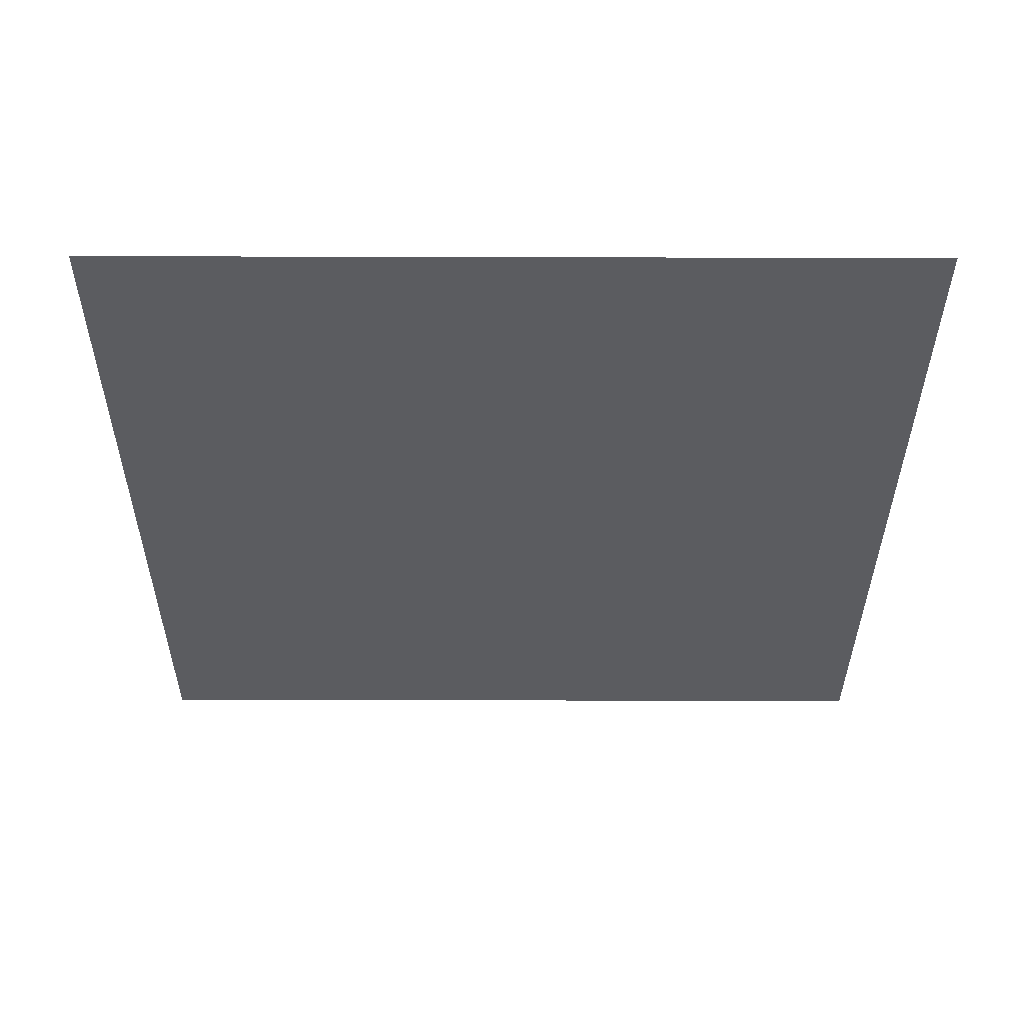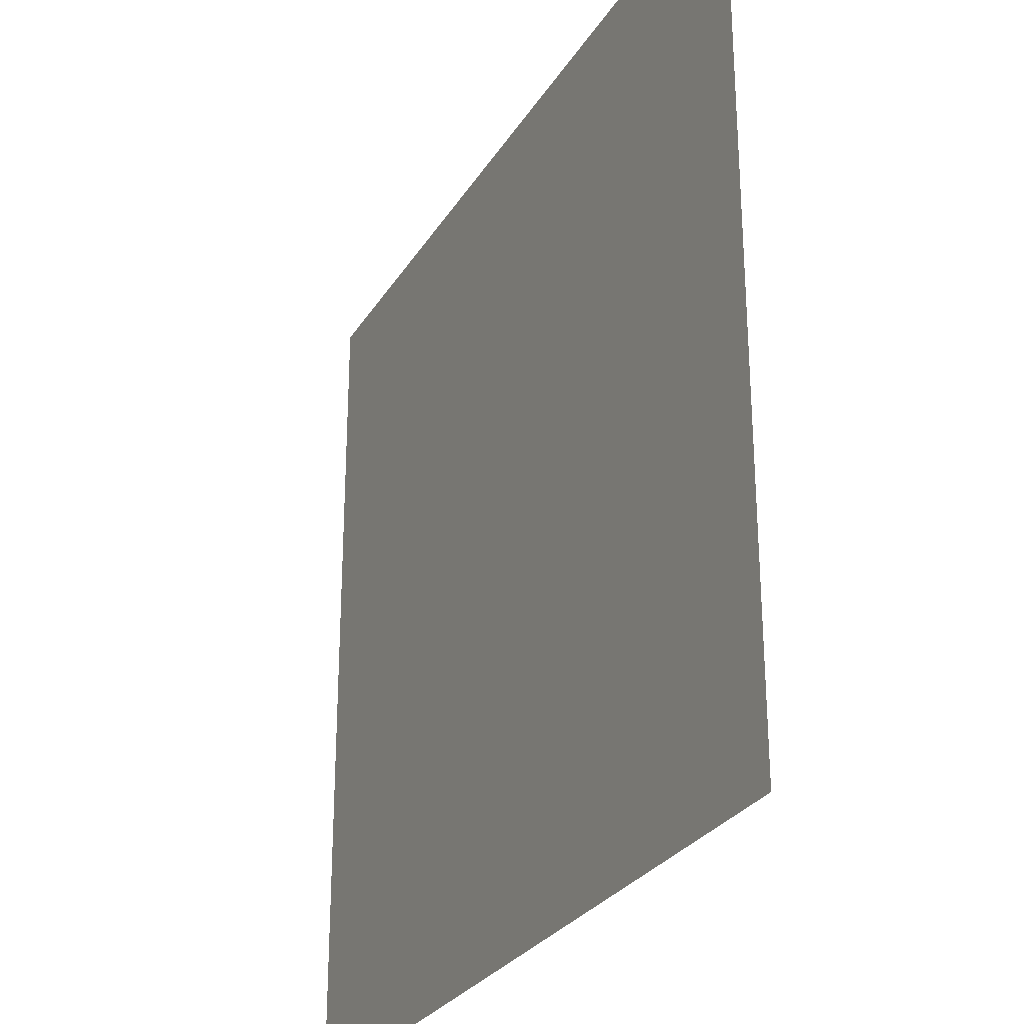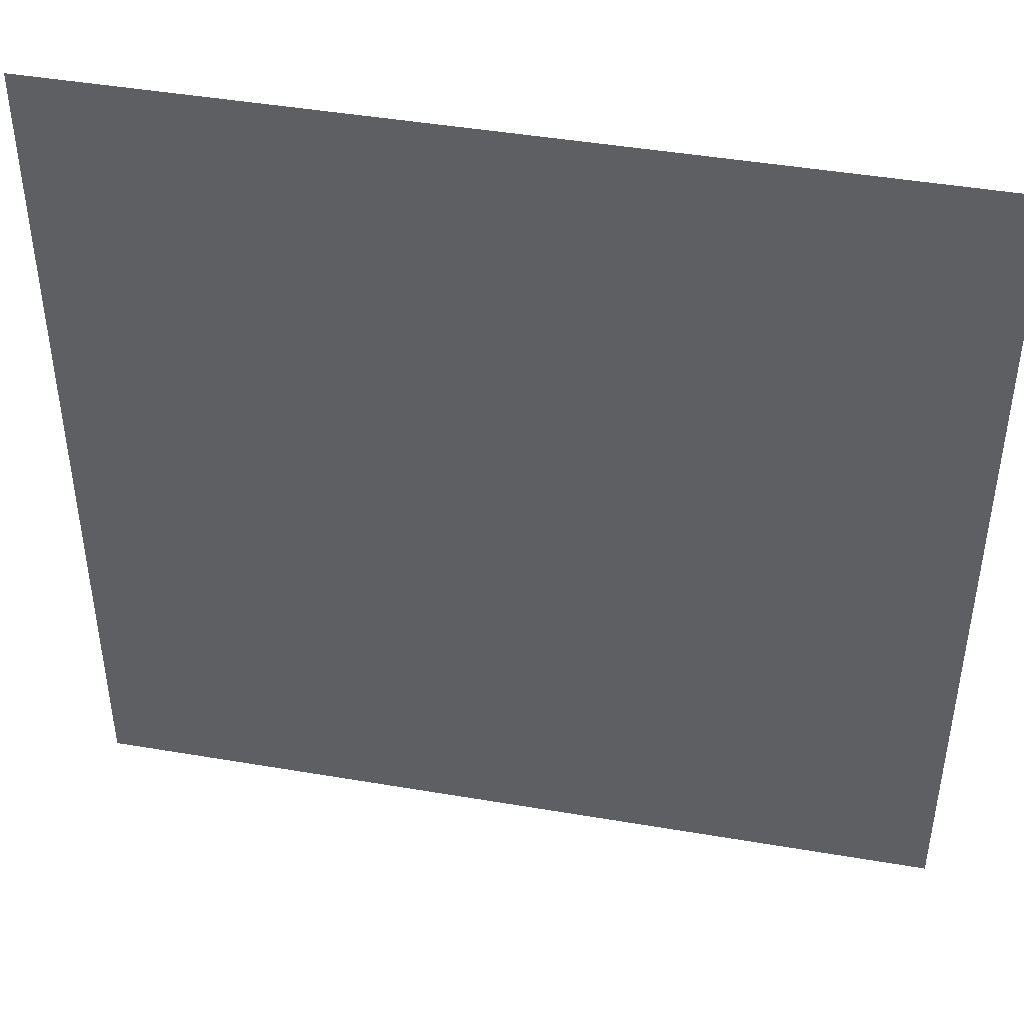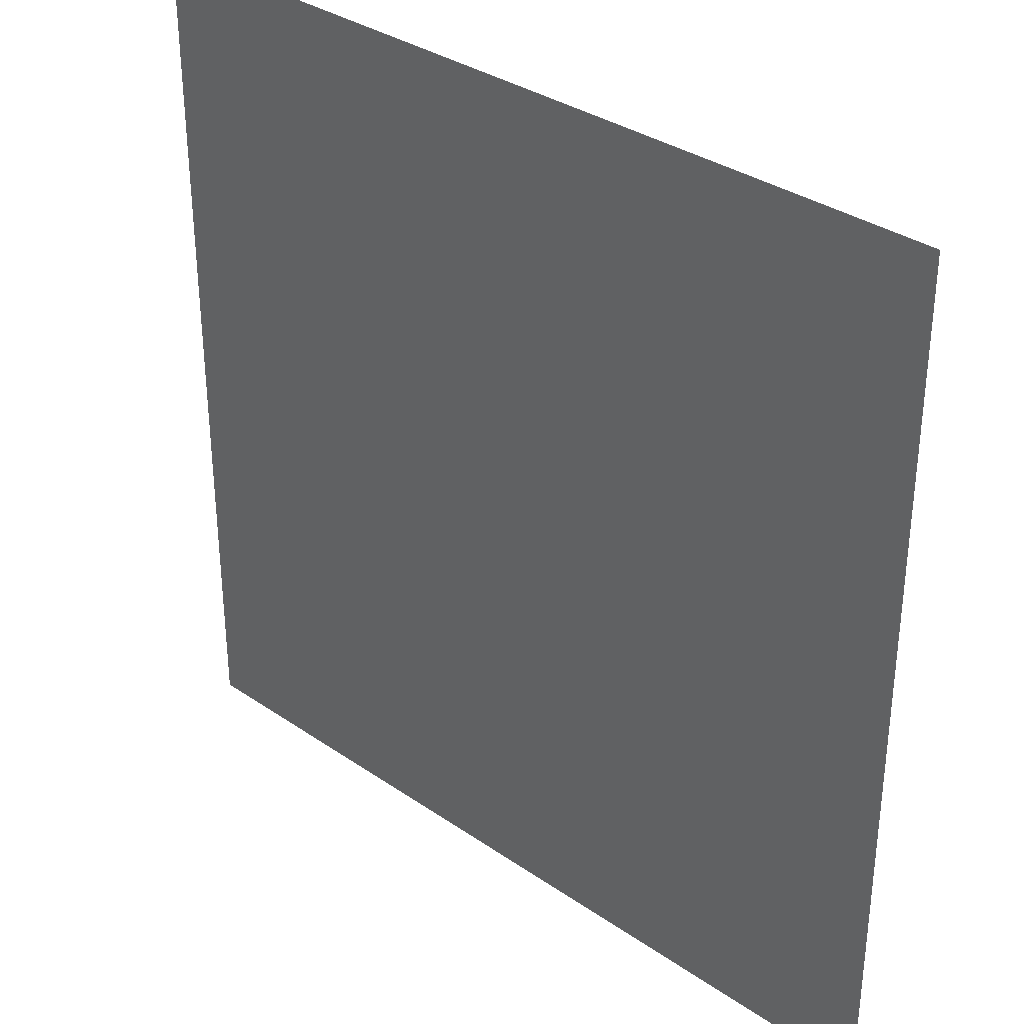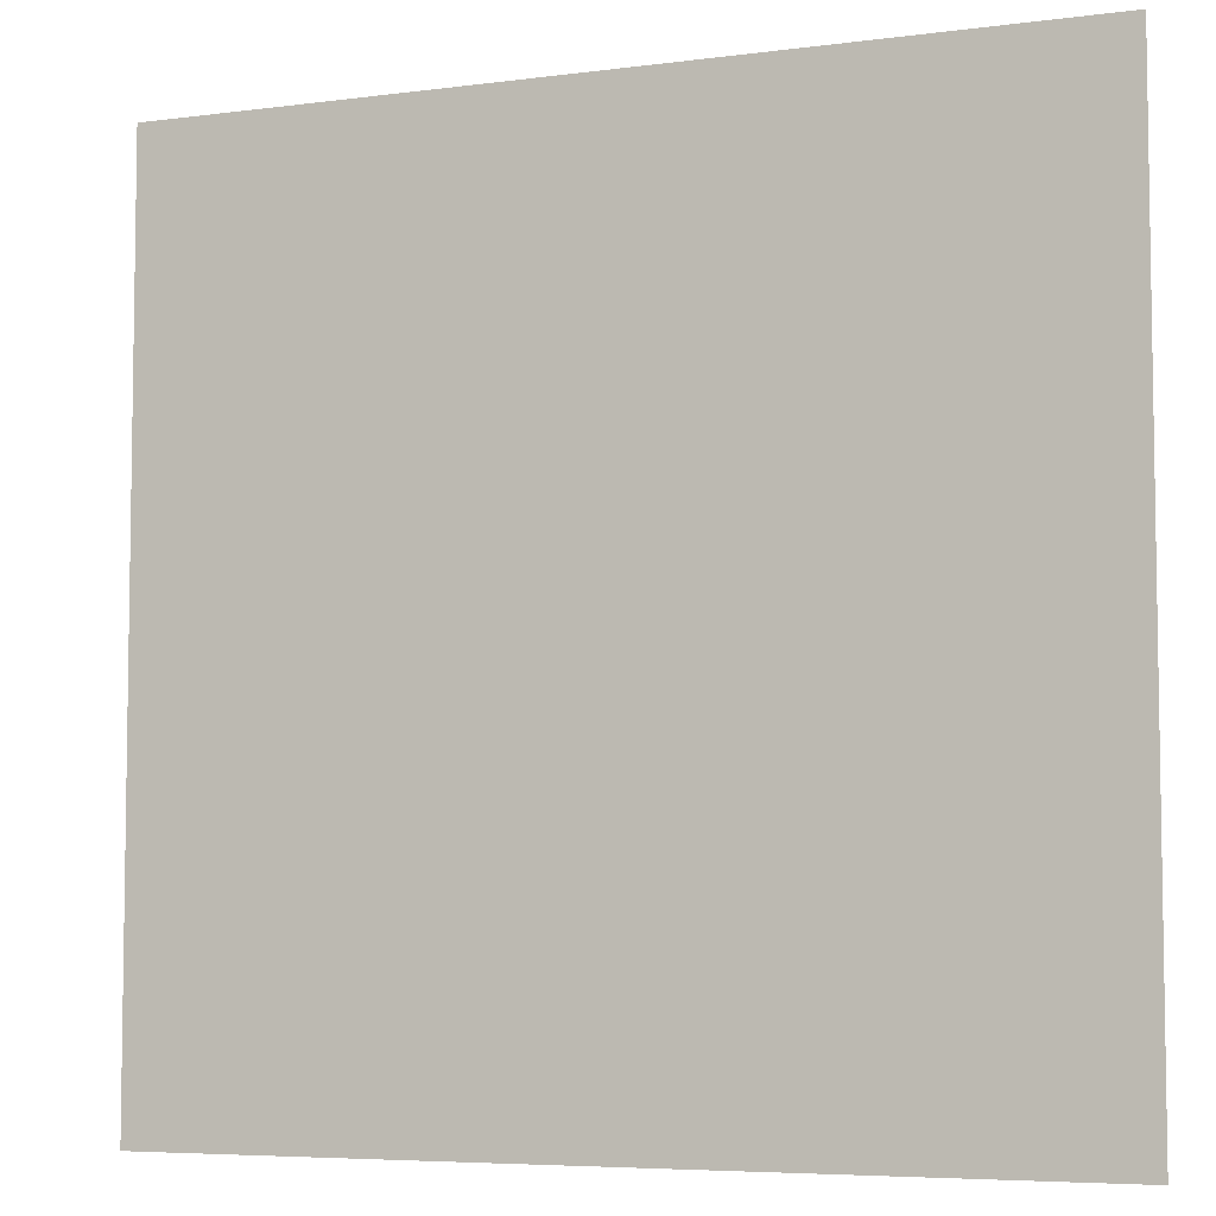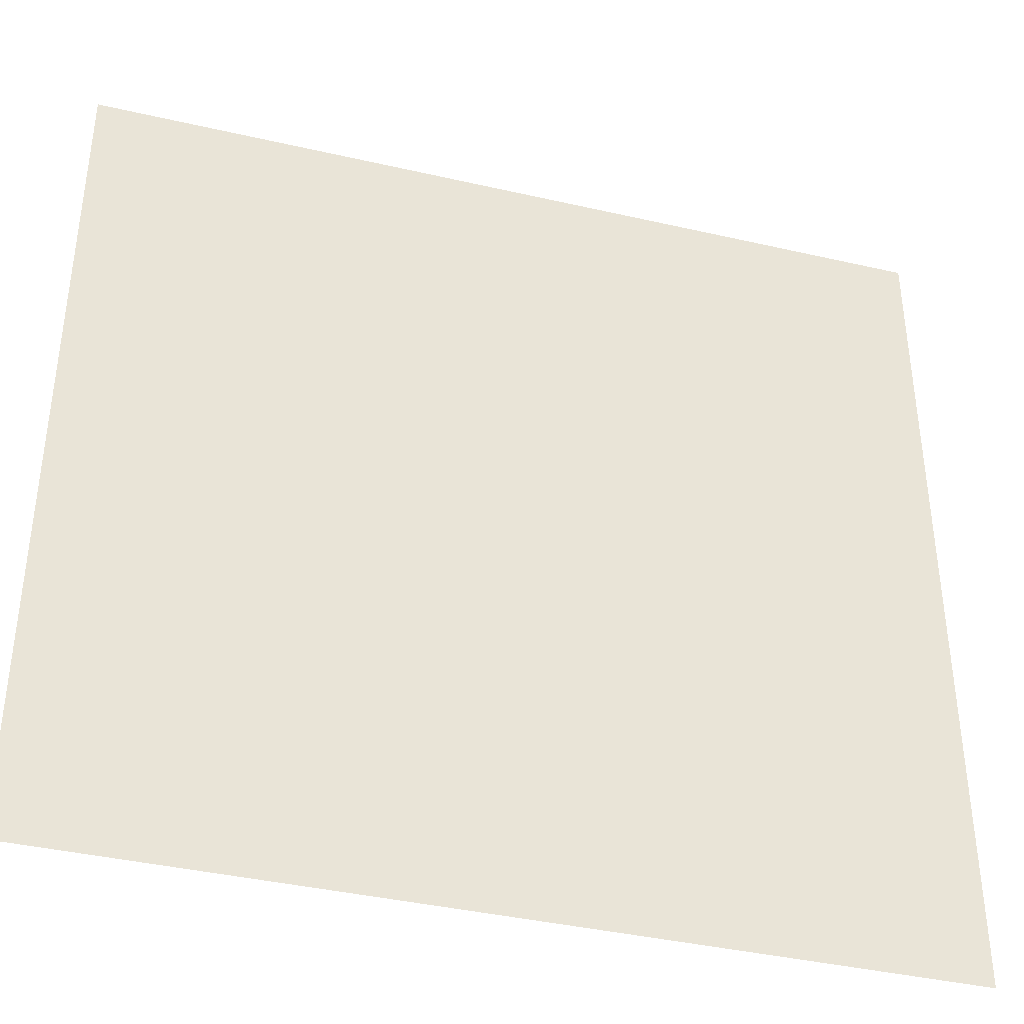
<metadata>
{"format":"obj","ext":"obj","renderer":"f3d","projection":"perspective","resolution":1024,"background":"white","views":[{"elev":-35.0,"azim":89.8,"up":"+Y"},{"elev":-27.8,"azim":64.6,"up":"+Z"},{"elev":44.7,"azim":-168.8,"up":"+Z"},{"elev":34.0,"azim":42.9,"up":"+Z"},{"elev":-5.9,"azim":-158.1,"up":"+Z"},{"elev":-39.6,"azim":-16.0,"up":"+Z"}]}
</metadata>
<code>
o Ground_Plane.001
o Ground_Plane.001
v 9.763 0.007234 10.06
v -10.24 0.007234 10.06
v 9.763 0.007234 -9.941
v -10.24 0.007234 -9.941
f 2 1 3 4

</code>
